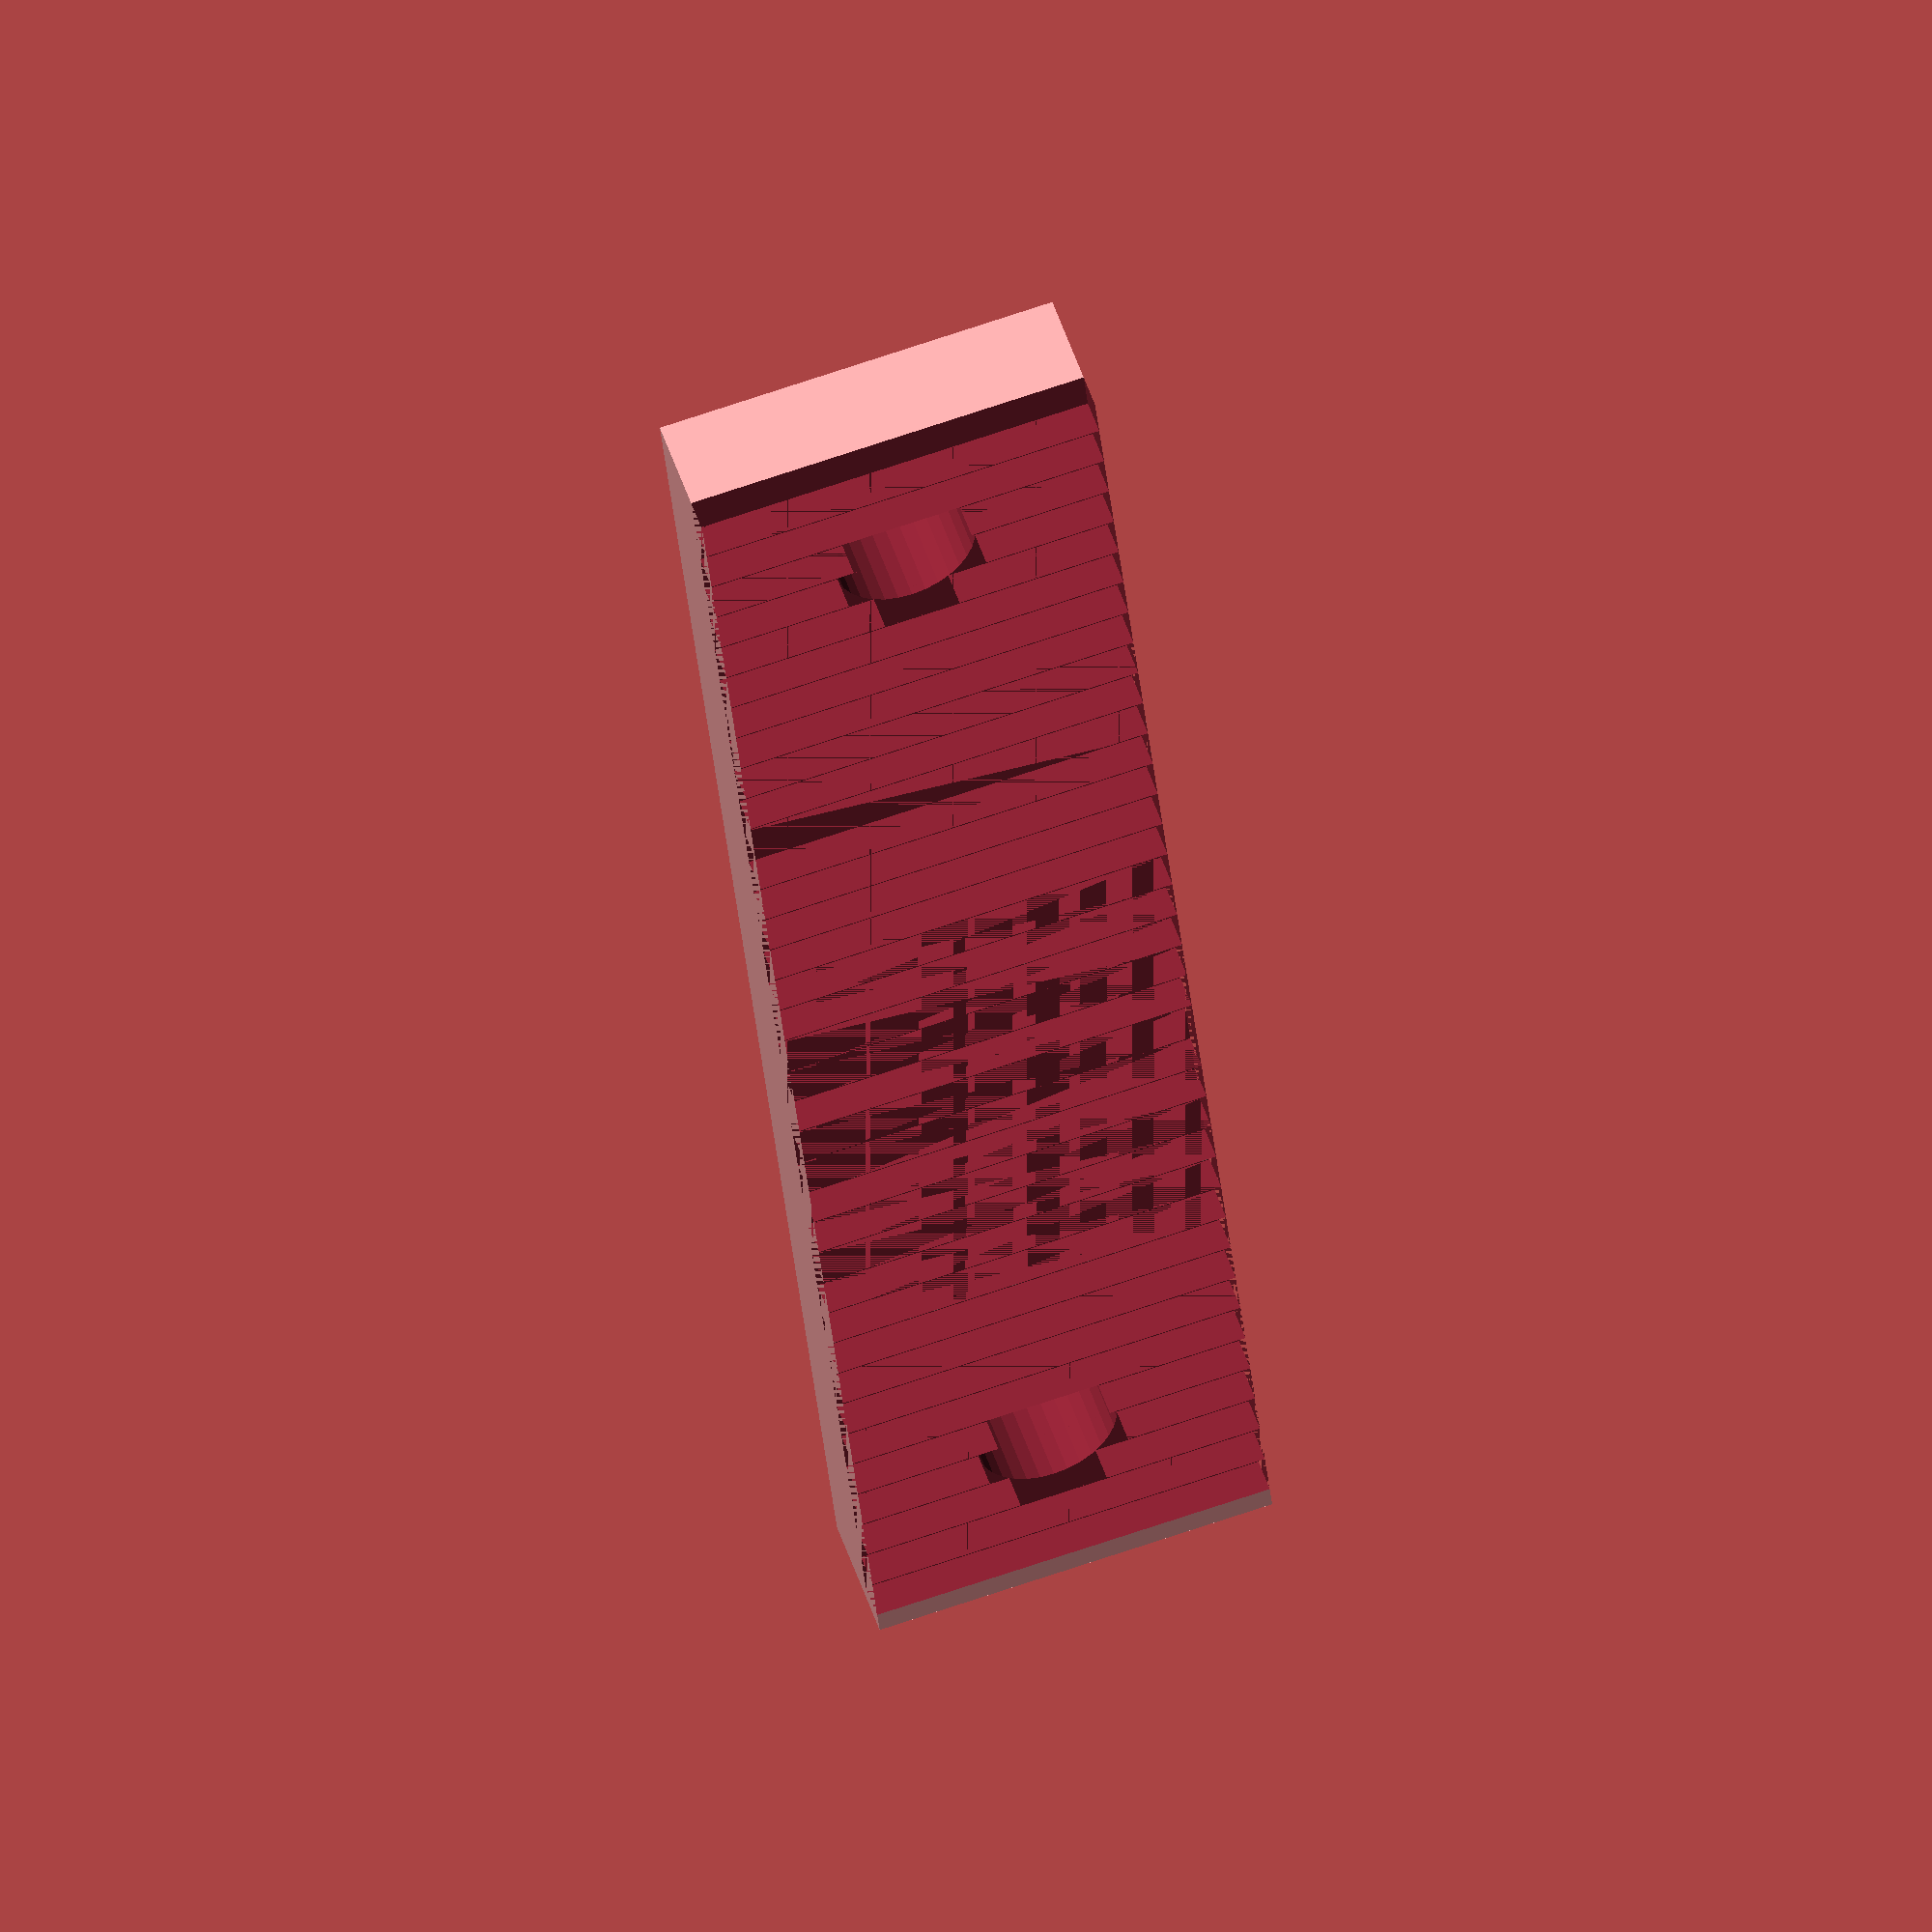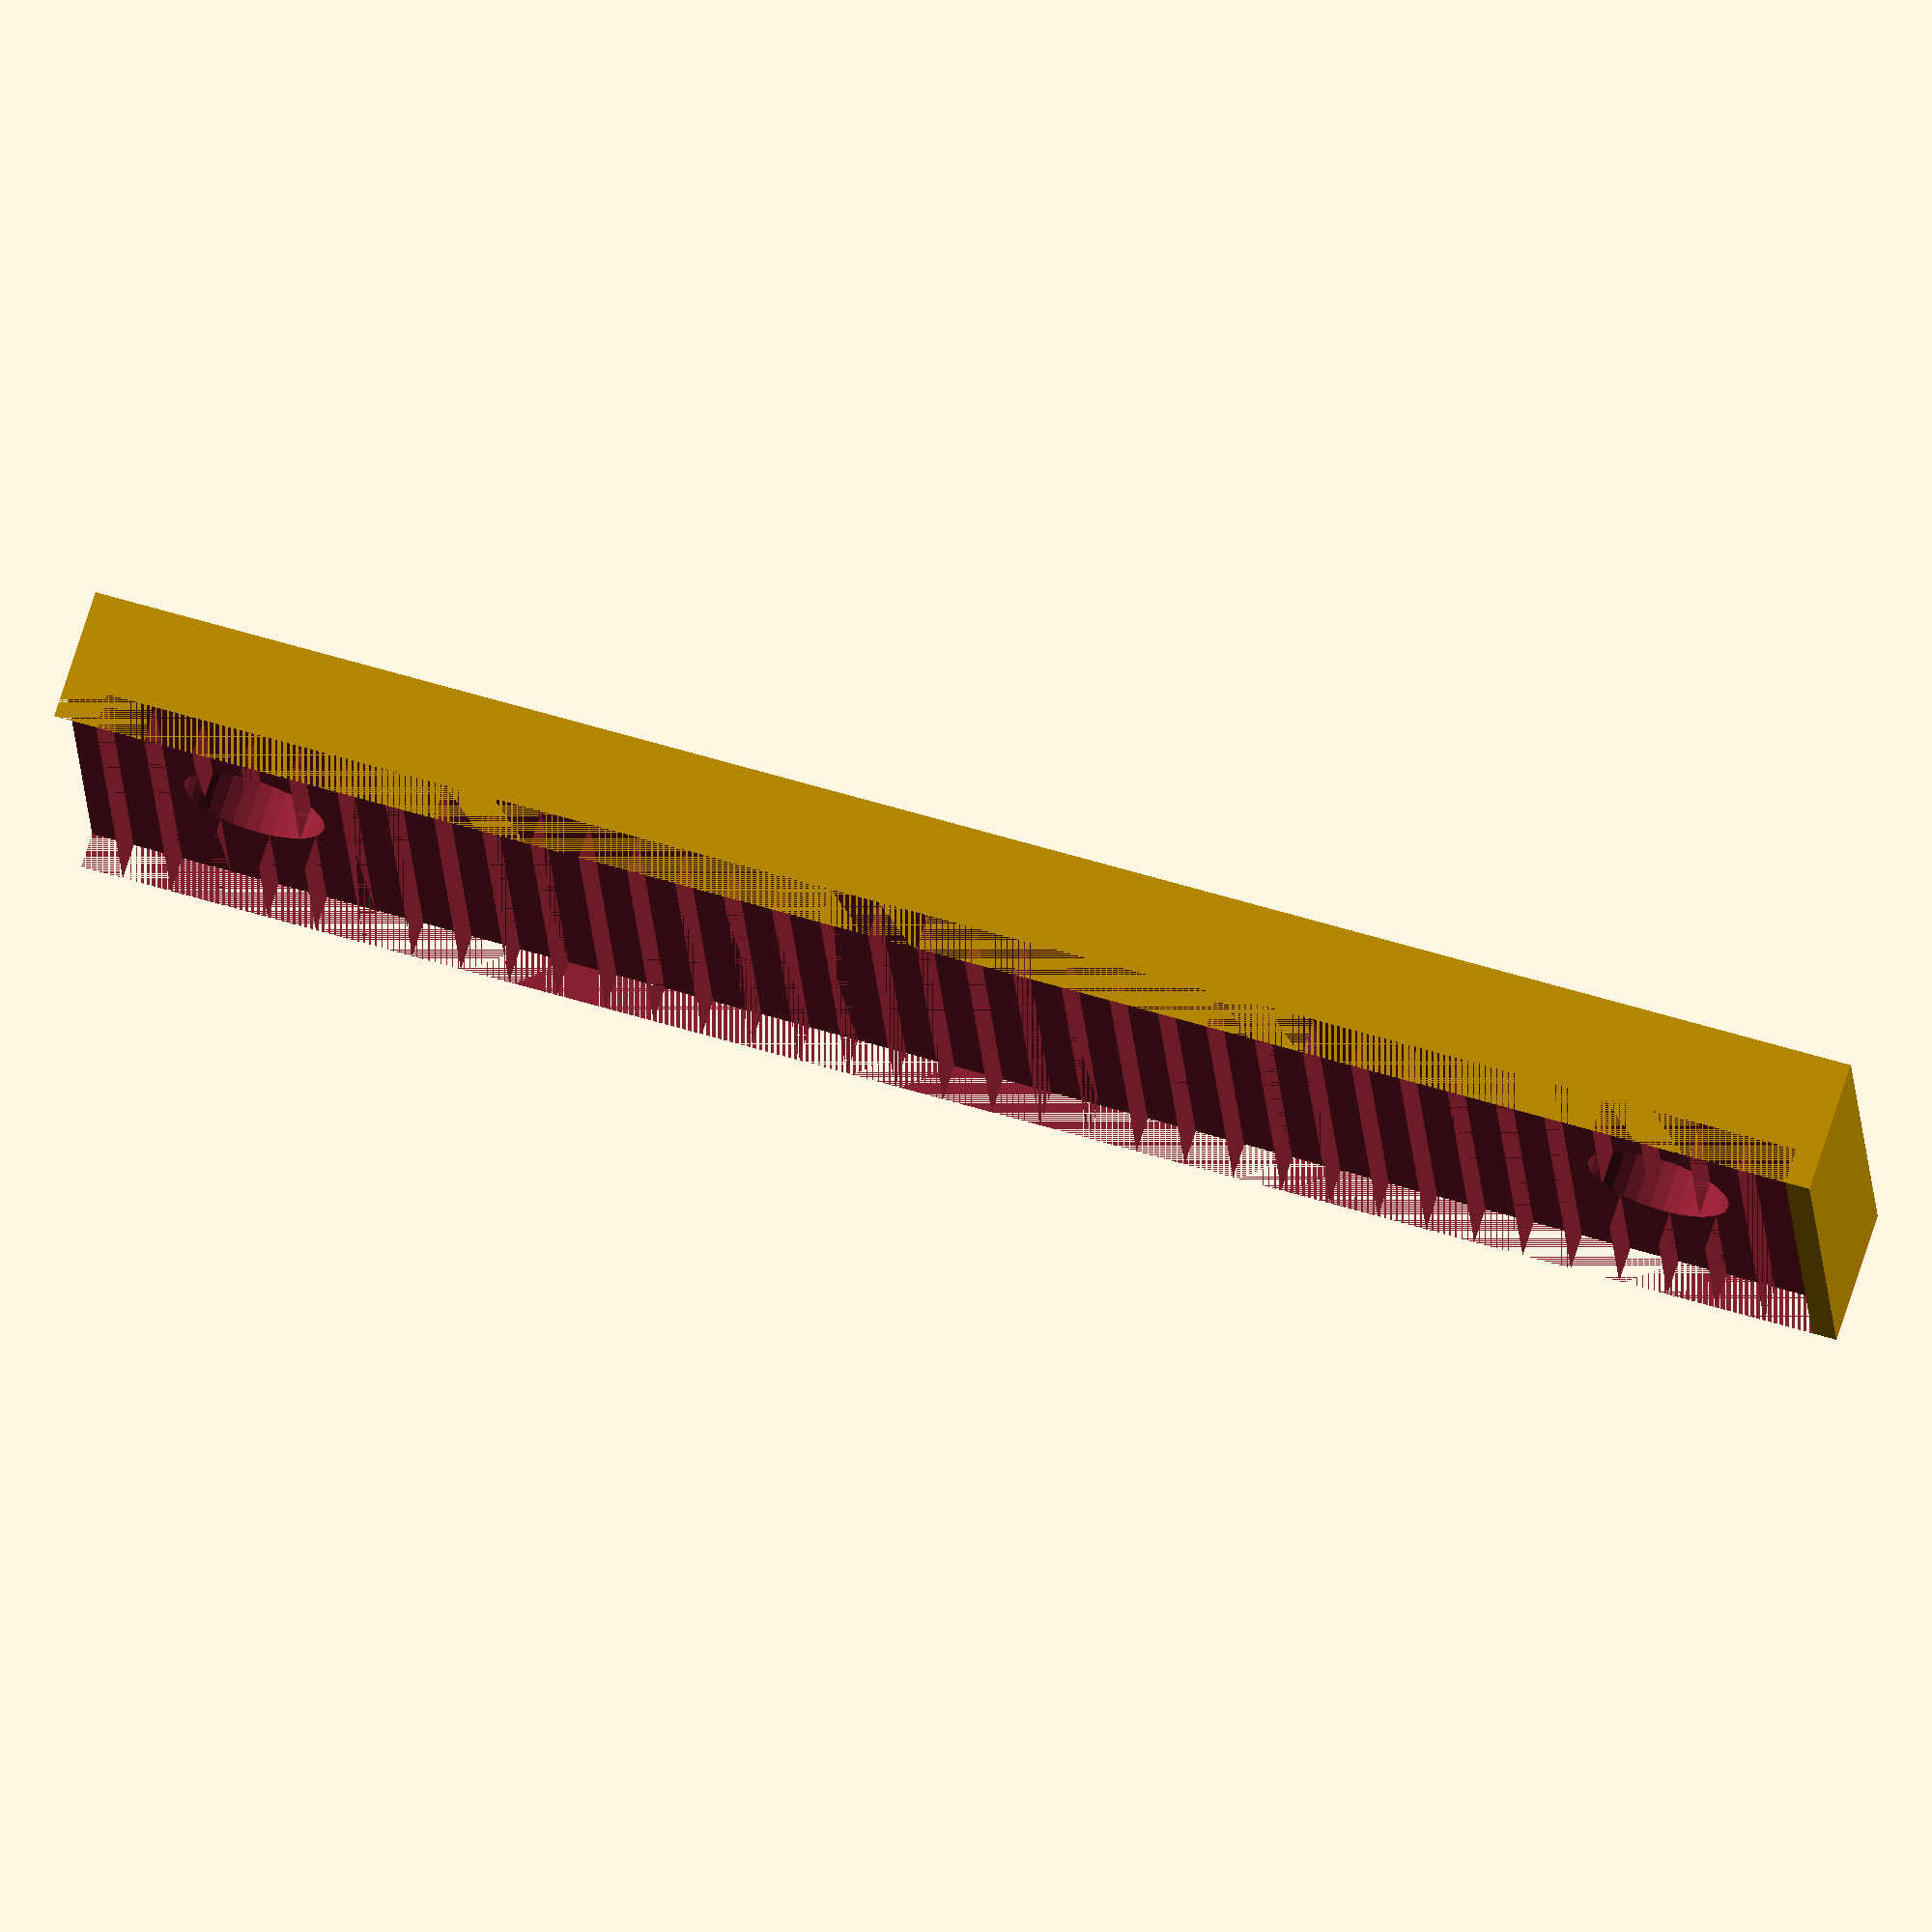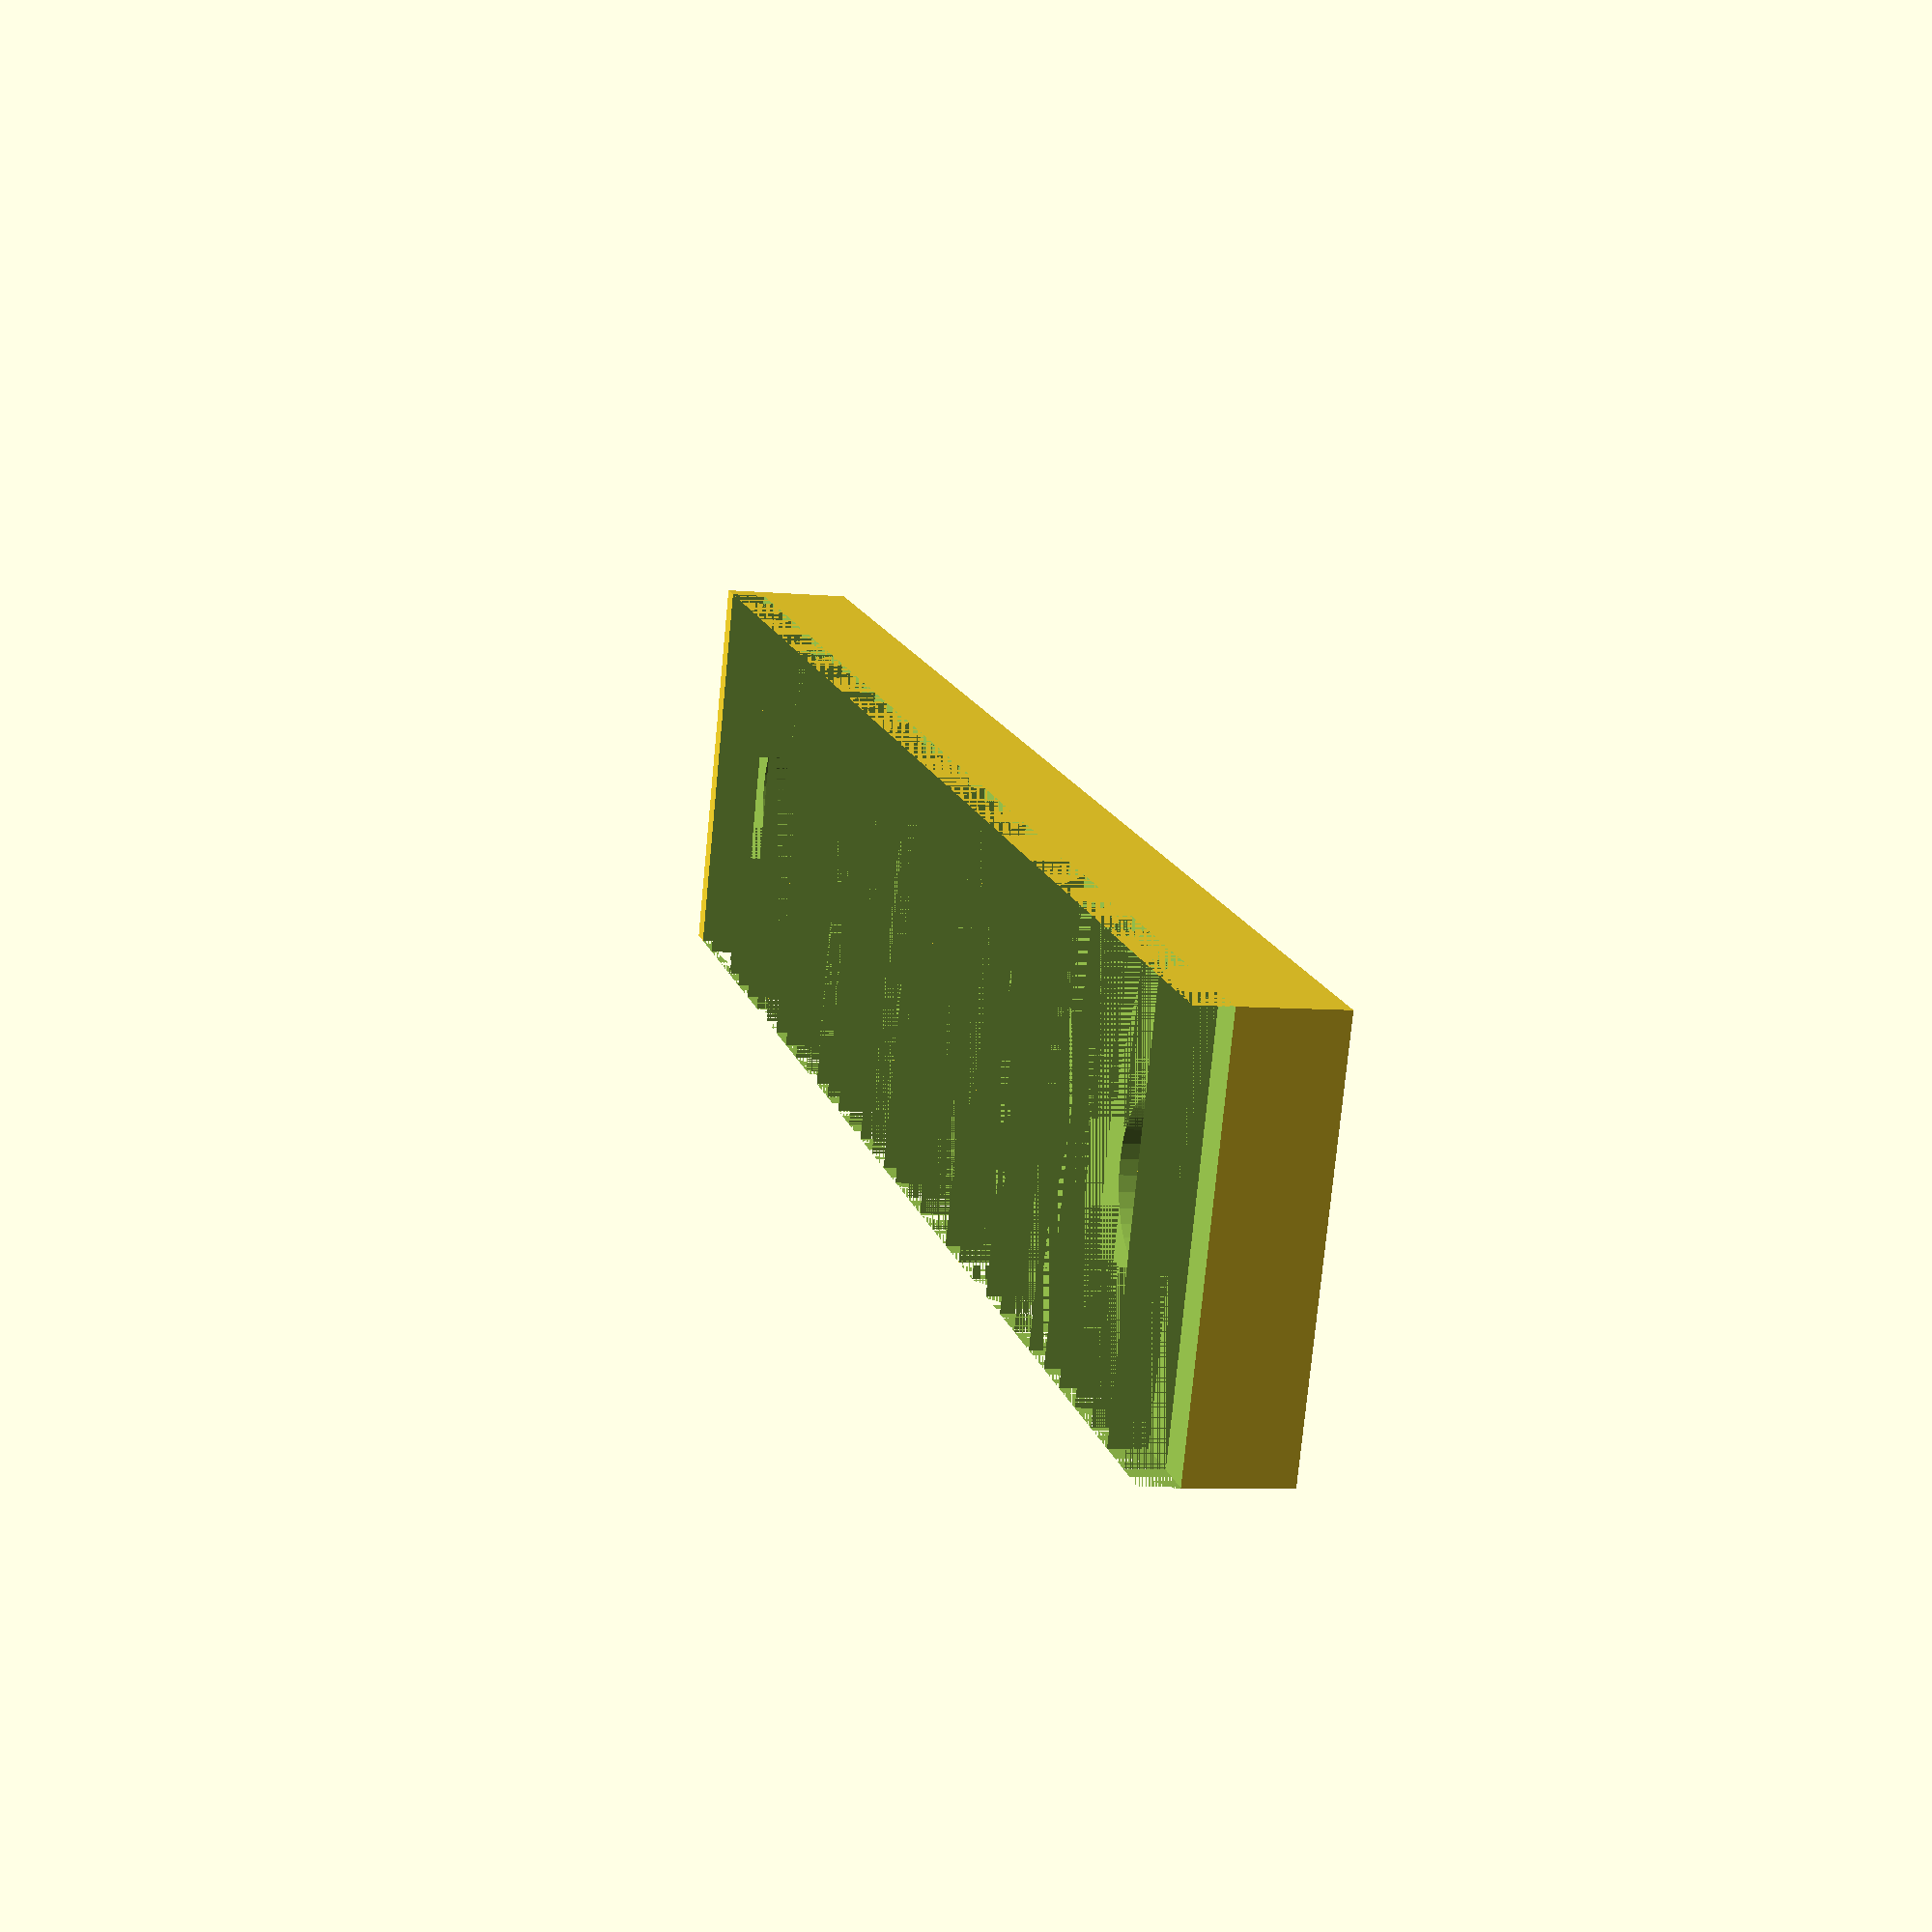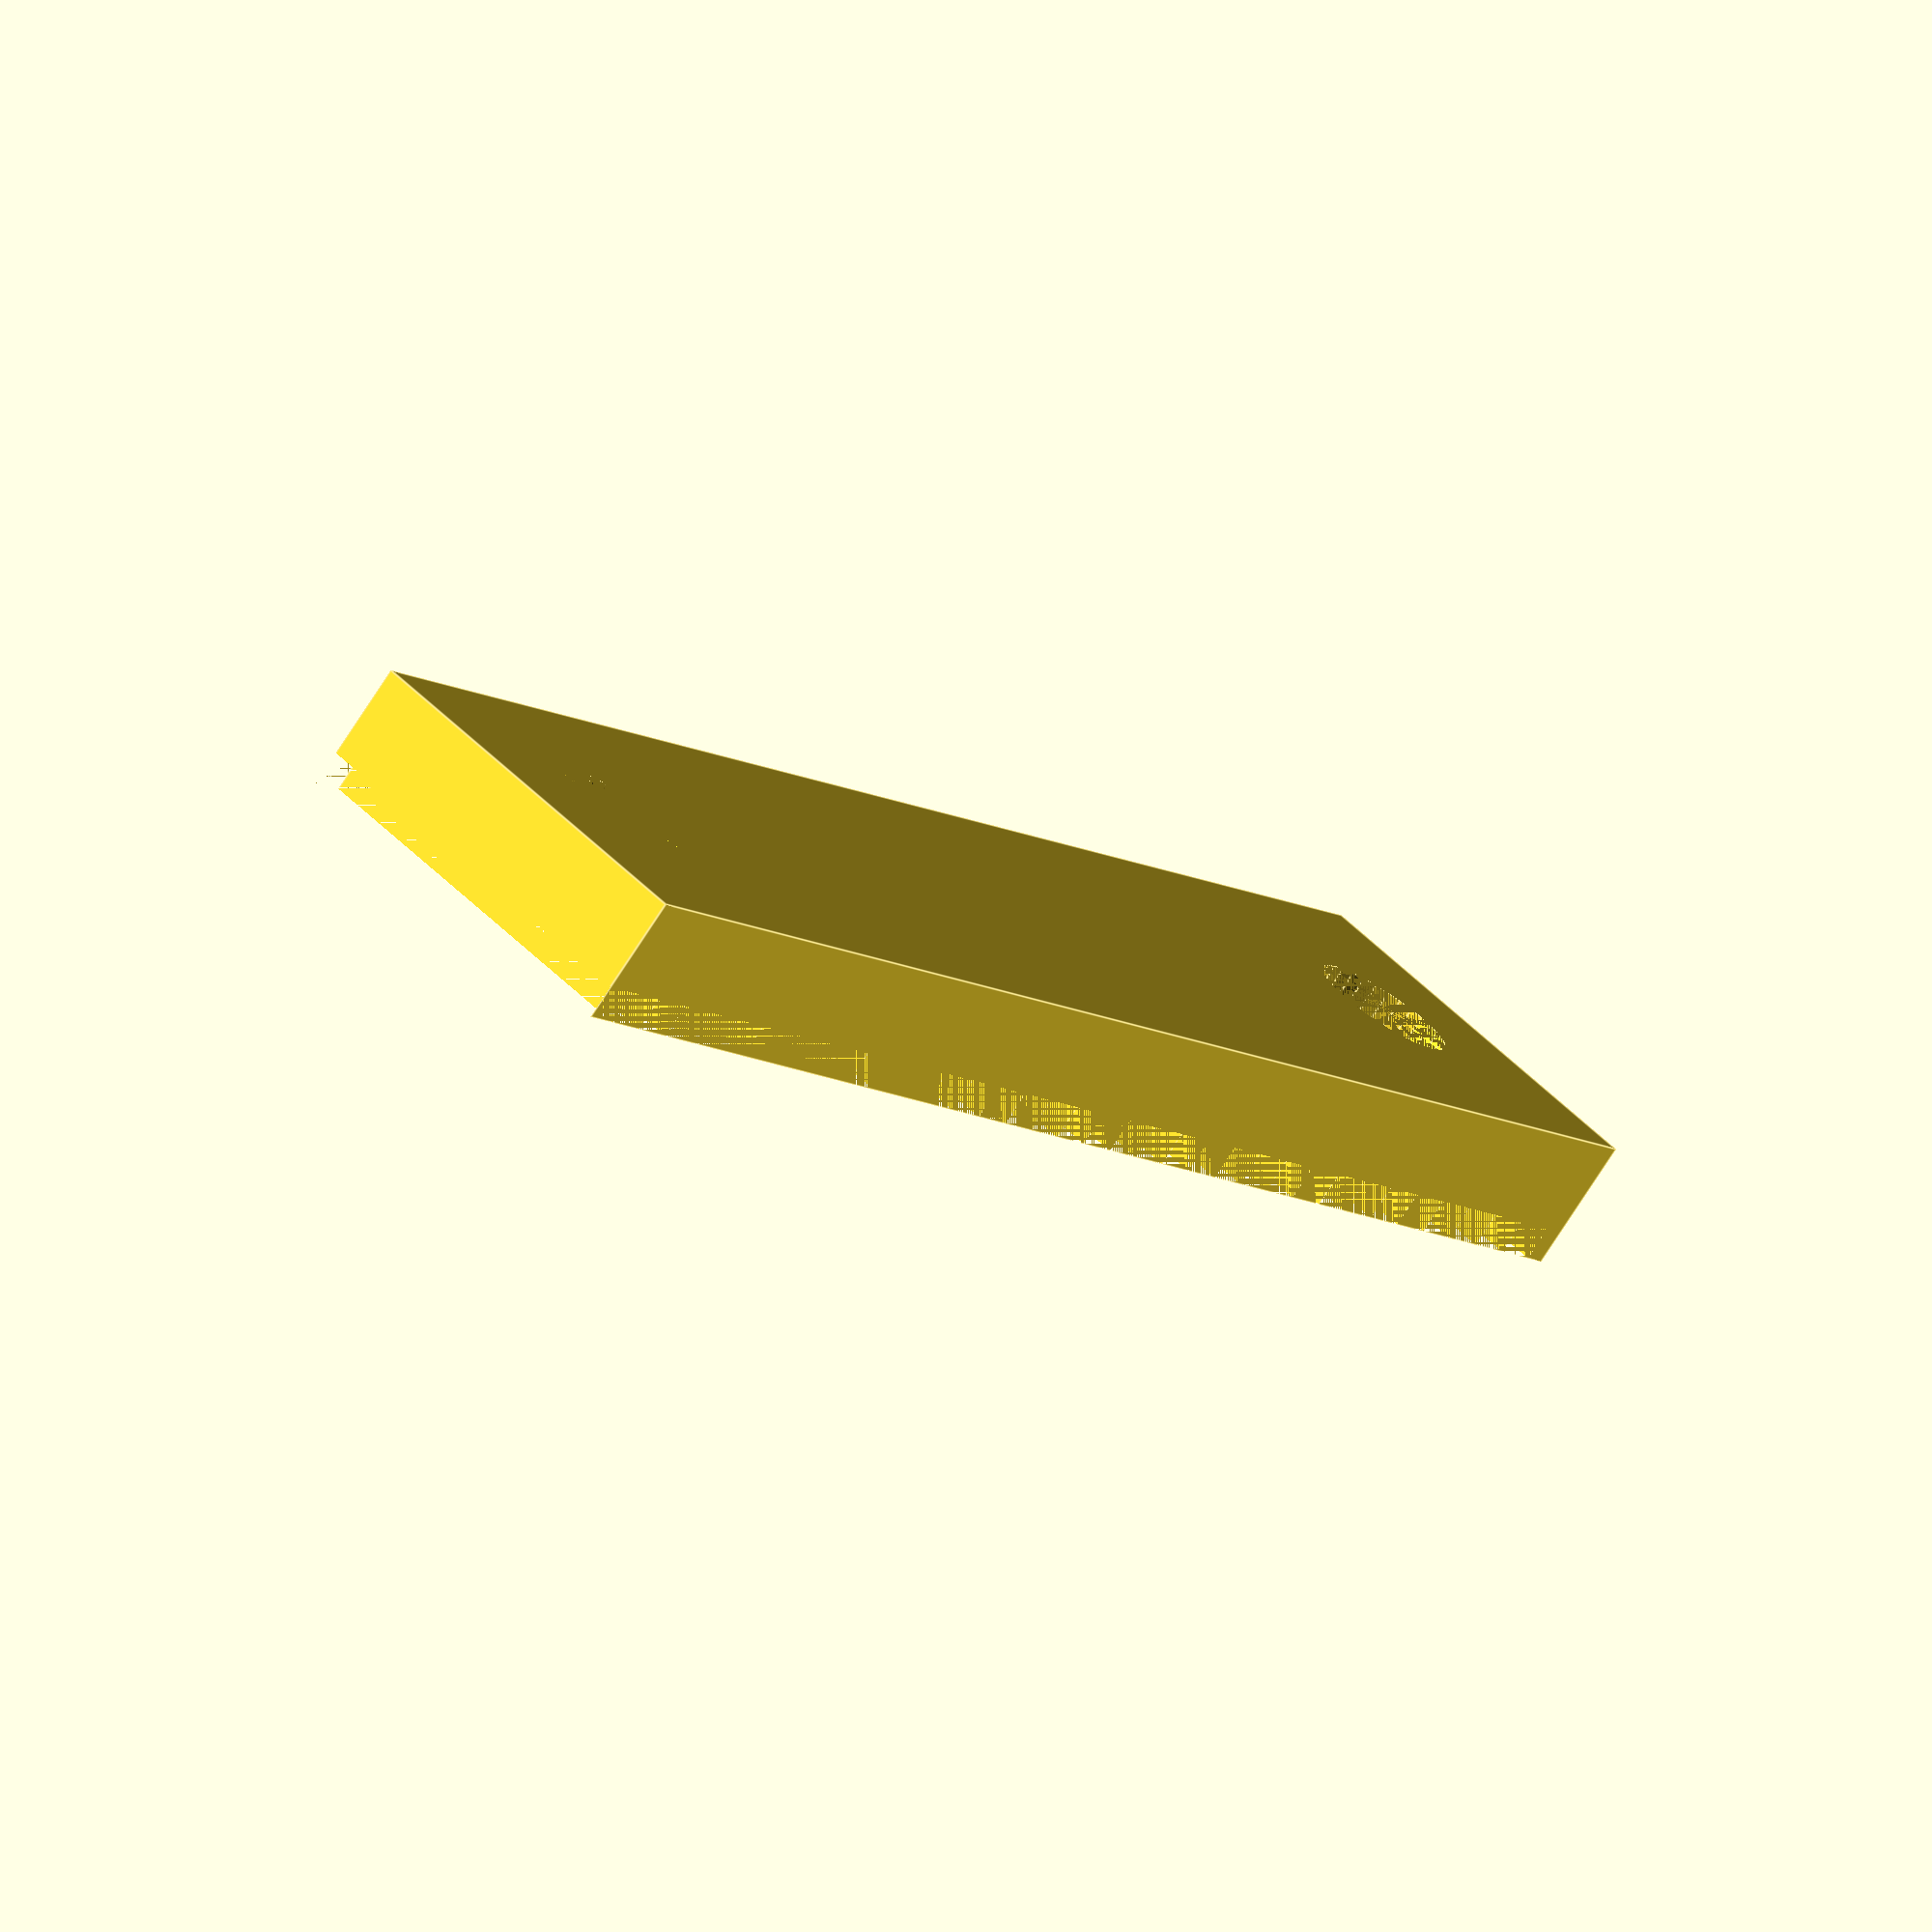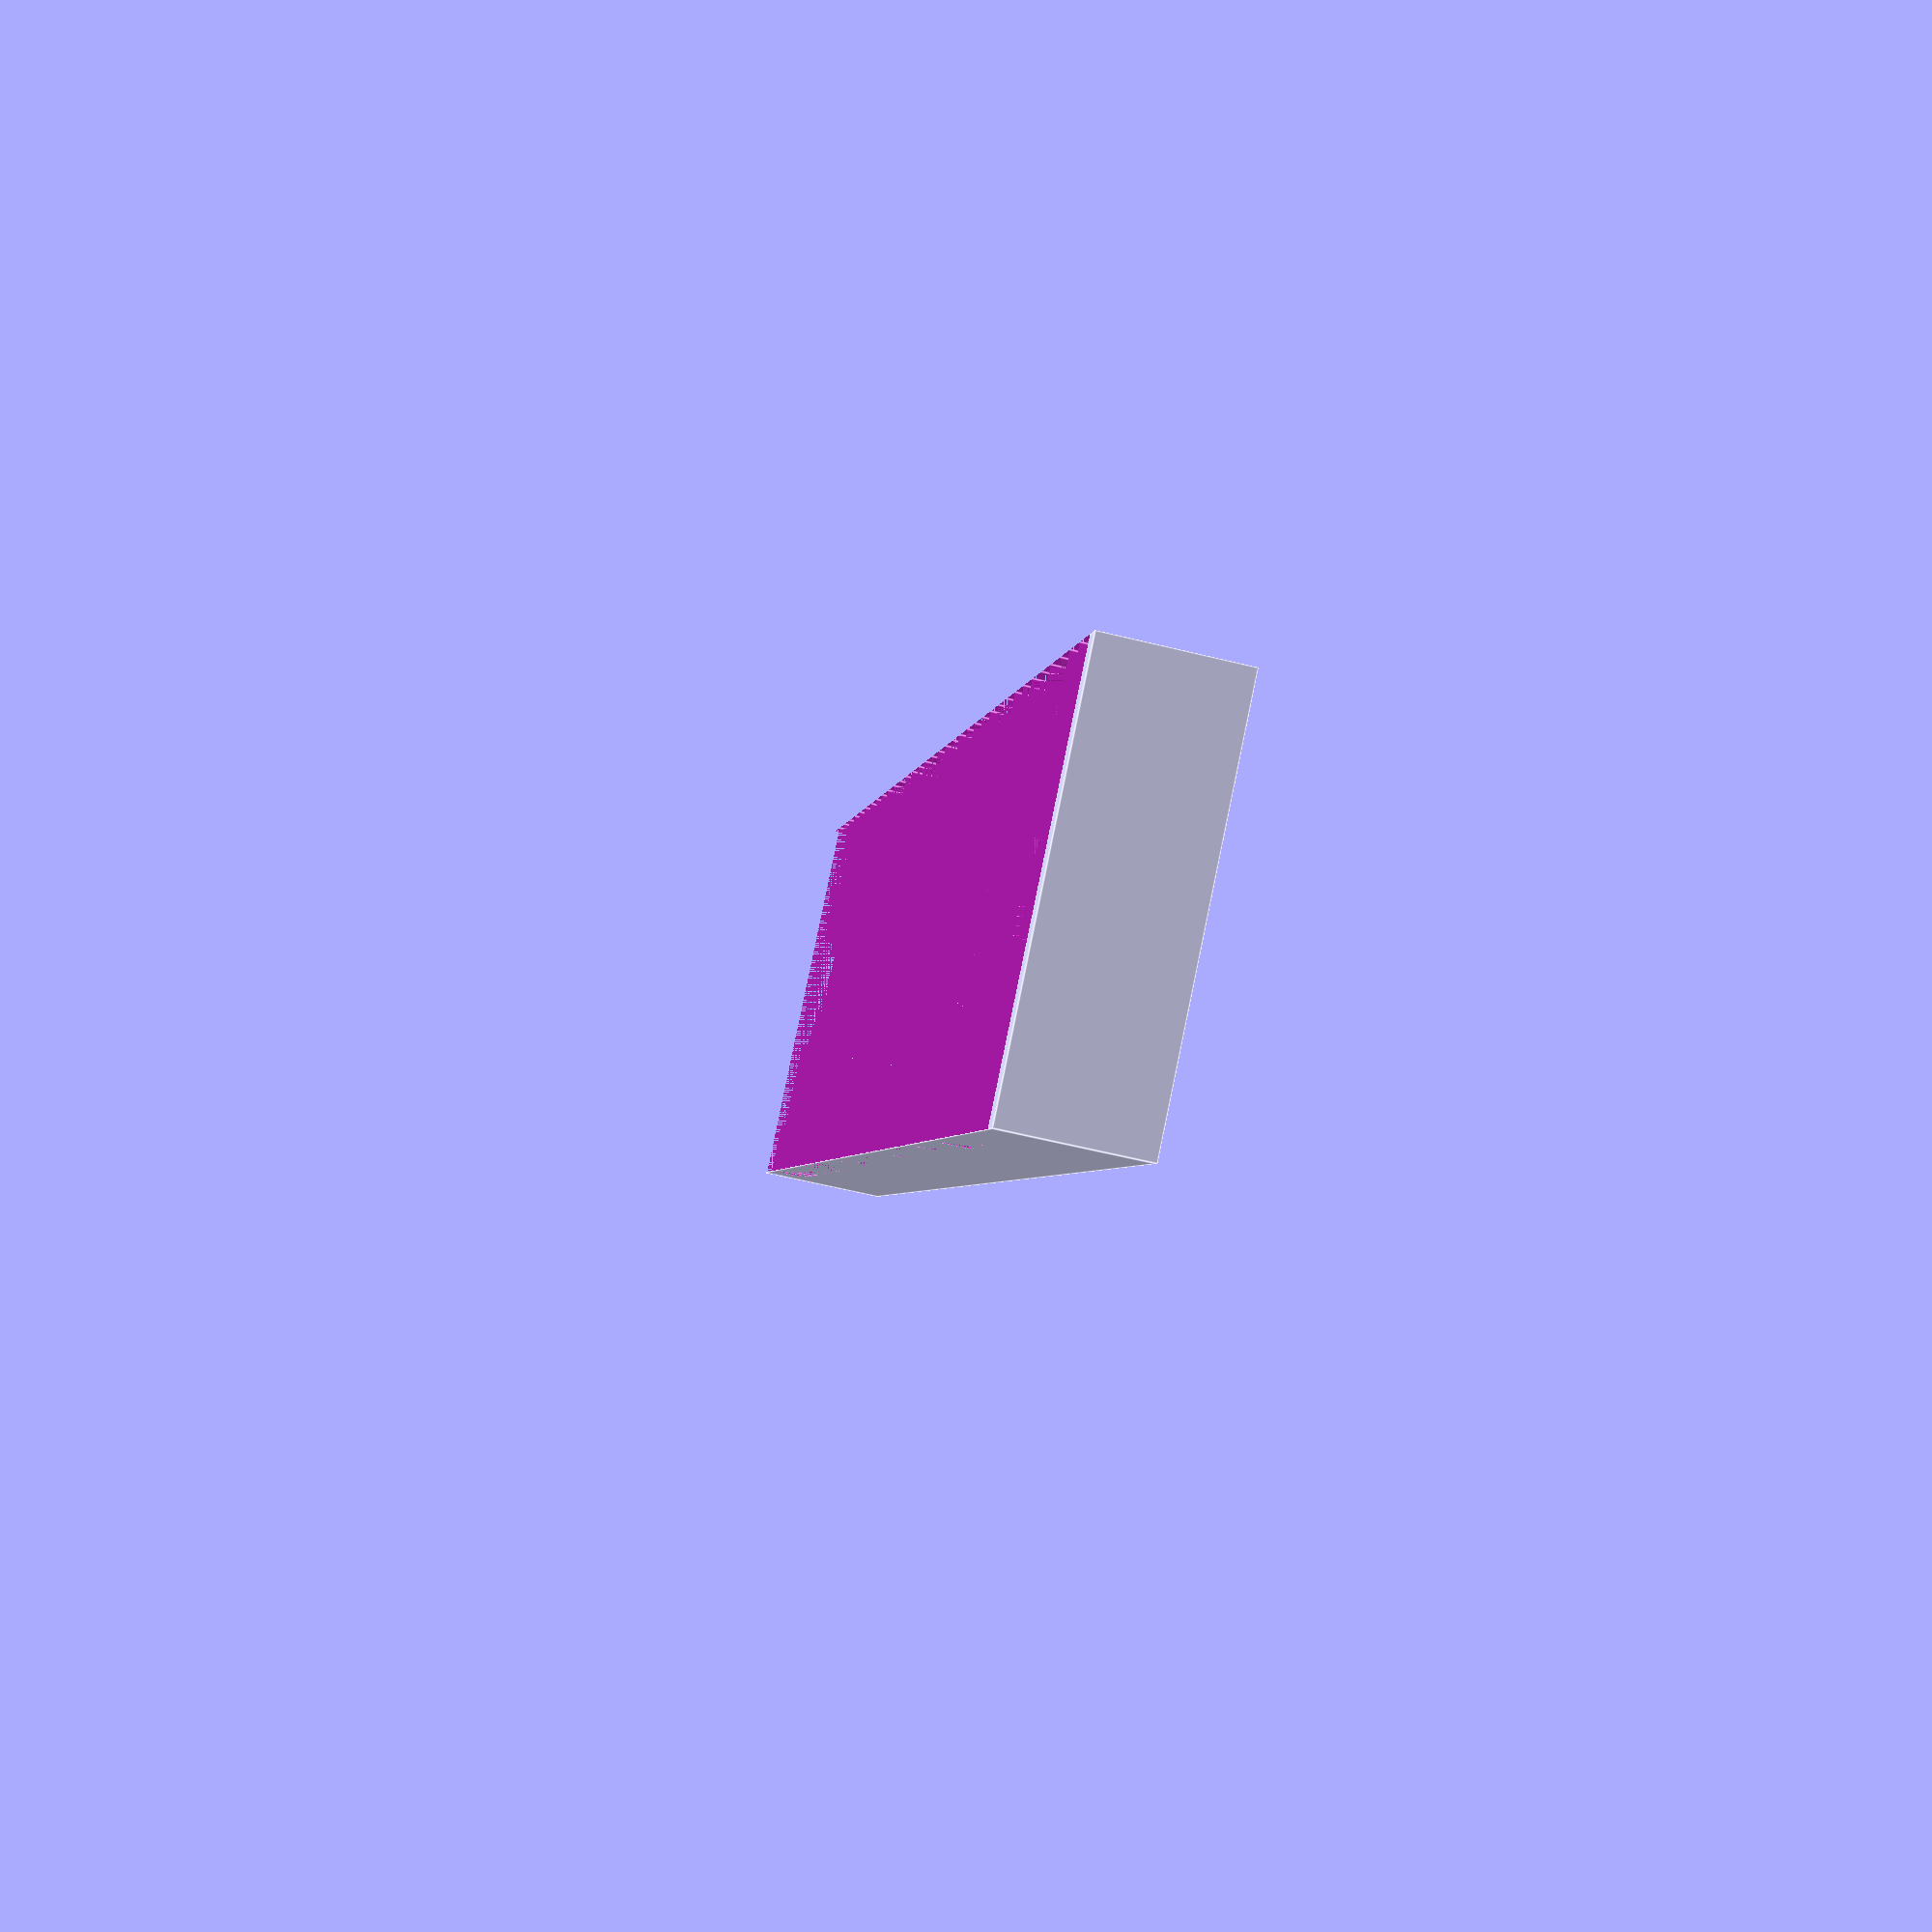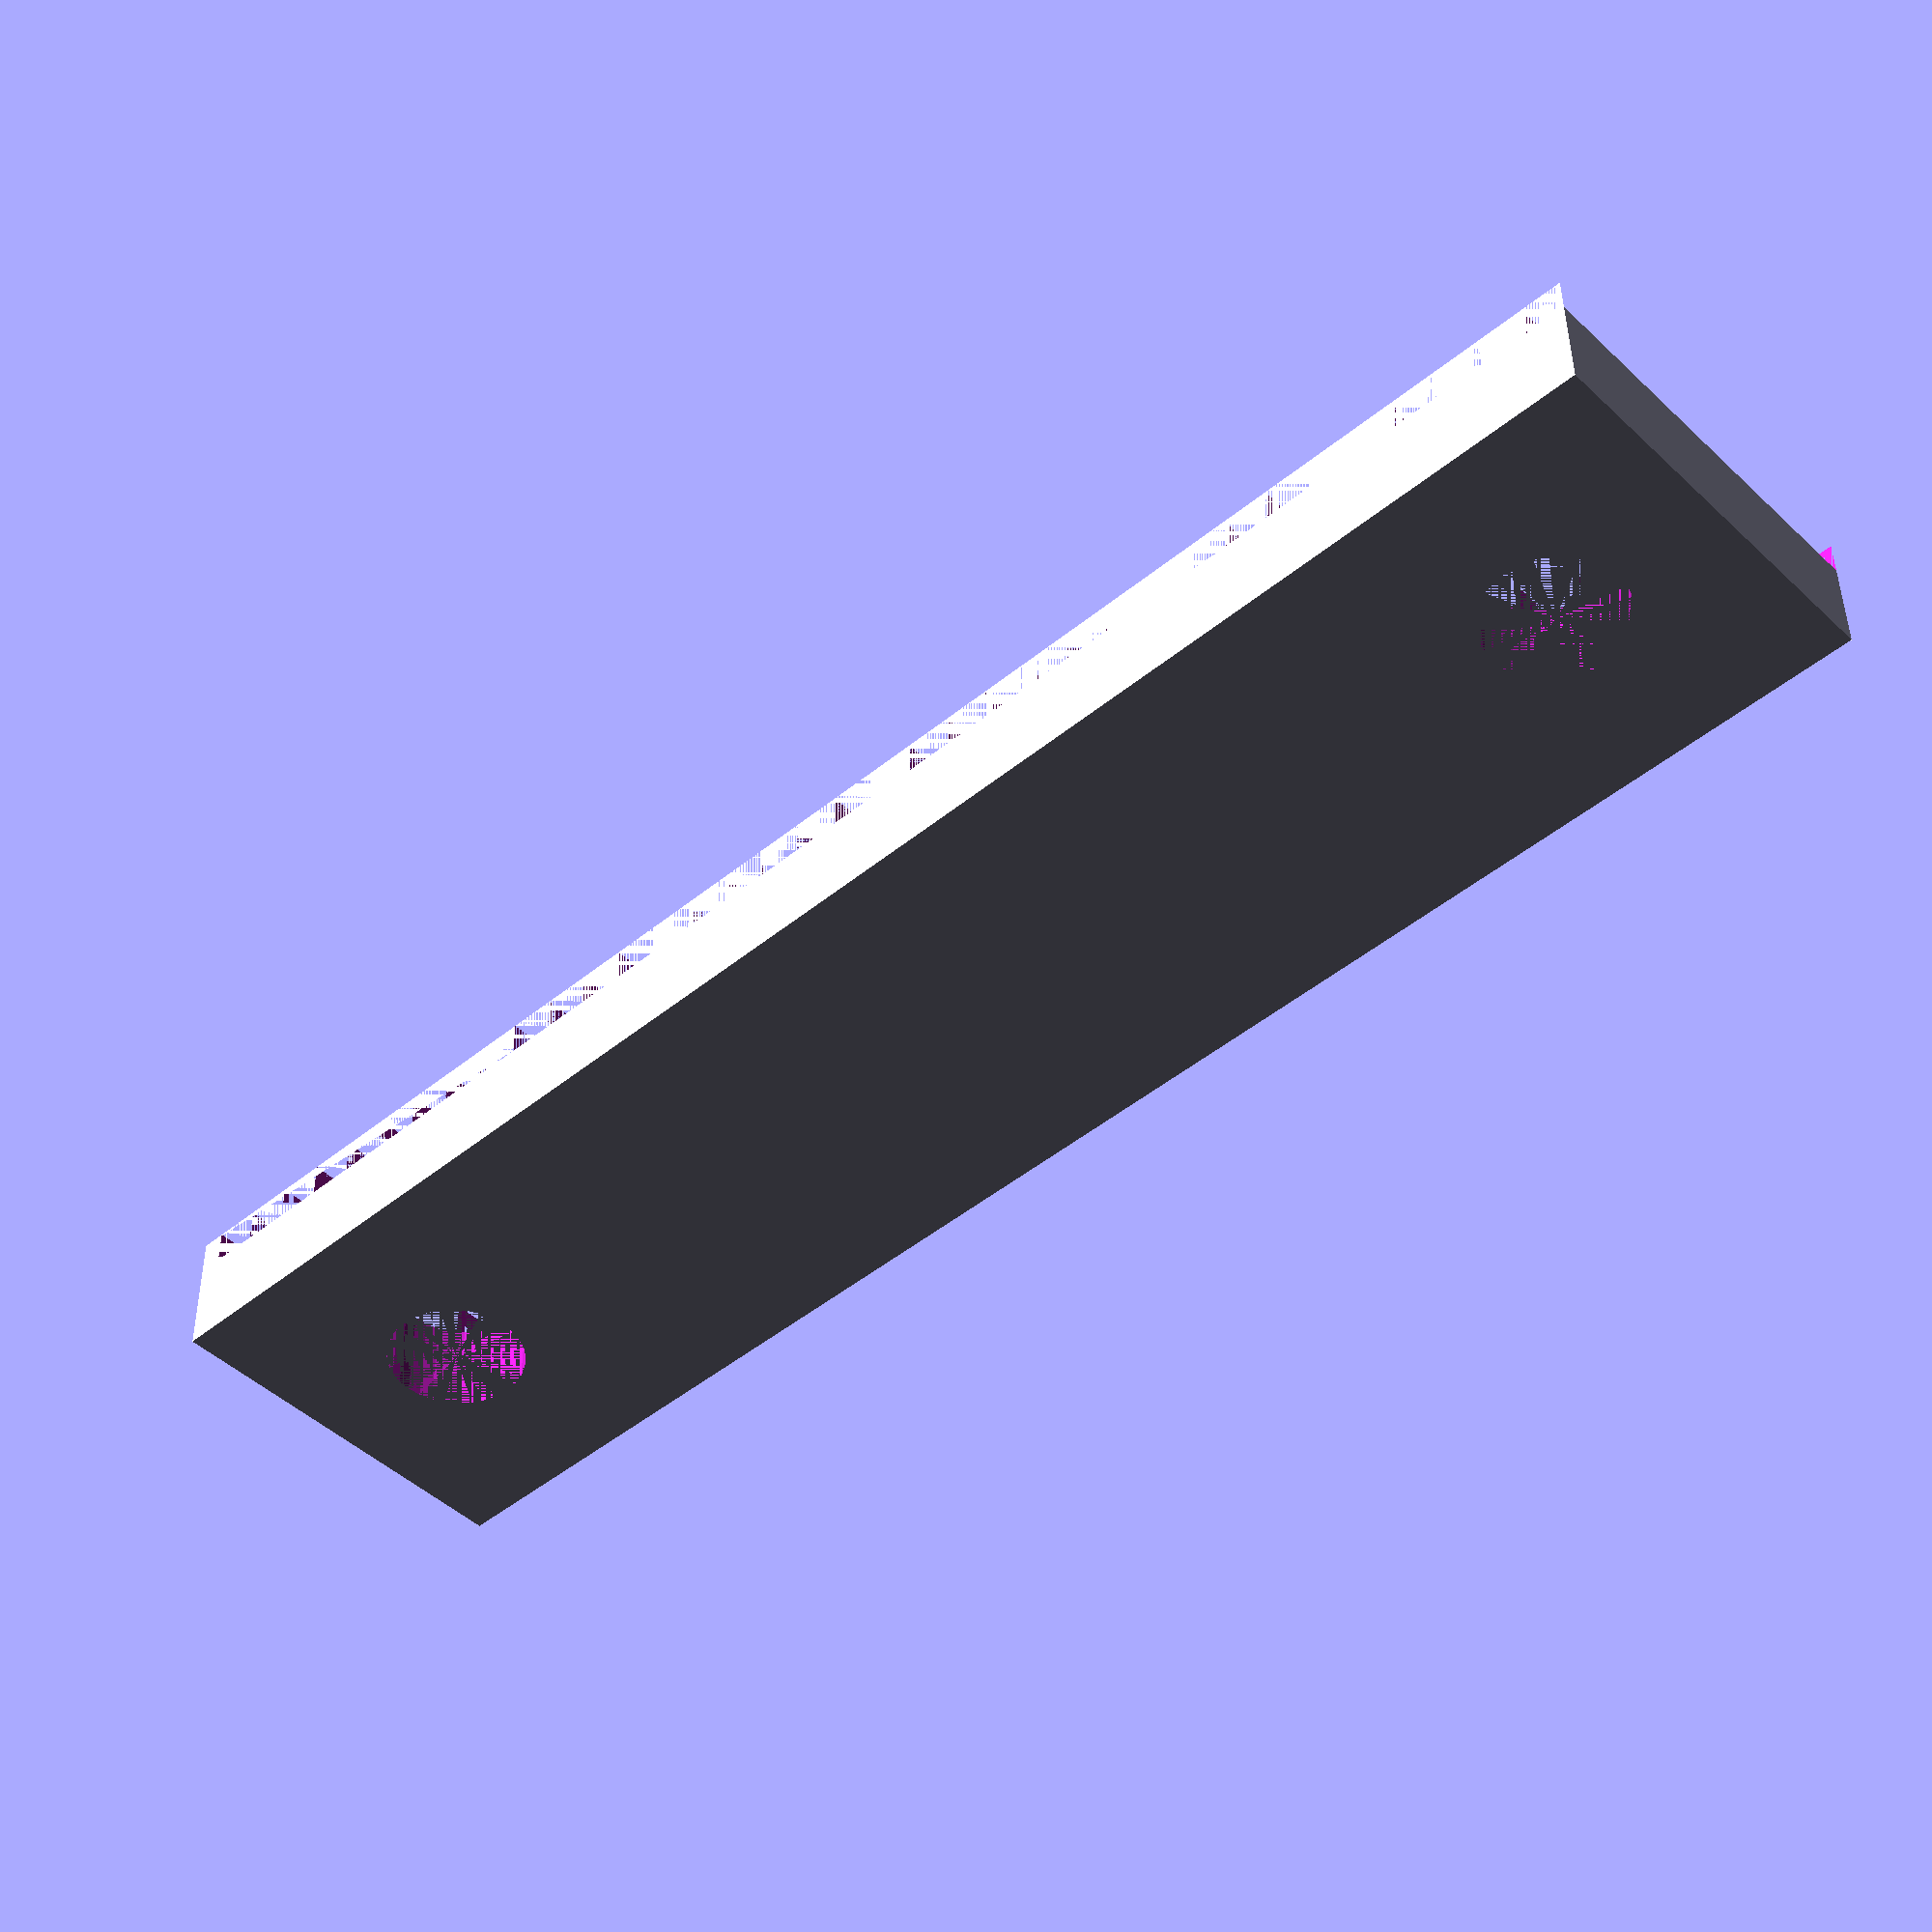
<openscad>
model_quality = 100;
$fn = model_quality;

// GT2 Belt Clamp Parameters
clamp_width = 9;    // Width of the clamp // TODO: Change
clamp_length = 40;  // Length of the clamp
clamp_height = 3;   // Height/thickness of the clamp // TODO: May need to be thicker

// GT2 Belt tooth parameters
tooth_spacing = 1.10; // 1.40;  // Space between teeth
tooth_width = tooth_spacing; // 0.85;   // Width of each tooth
tooth_depth = 0.9; // 0.65   // Depth of the teeth
num_teeth = floor(clamp_length / tooth_spacing);  // Calculate number of teeth

// Screw hole parameters
hole_diameter = 3.2;  // M3 screw holes
hole_distance = 32;   // Distance between screw holes
hole_margin = (clamp_length - hole_distance) / 2;

module gt2_belt_clamp() {
  difference() {
    // Main body
    cube([clamp_length, clamp_width, clamp_height]);

    // Create teeth pattern
    translate([tooth_spacing/2, 0, (clamp_height - tooth_depth) + 0.1 ])
    for(i = [0:num_teeth-1]) {
      translate([i * tooth_spacing, 0, 0])
      cube([tooth_width, clamp_width, tooth_depth]);
    }

    // Screw holes
    translate([hole_margin, clamp_width/2, 0]) {
      cylinder(h=clamp_height, d=hole_diameter, $fn=32);
      translate([hole_distance, 0, 0])
      cylinder(h=clamp_height, d=hole_diameter, $fn=32);
    }
  }
}

// Render the clamp
gt2_belt_clamp();

</openscad>
<views>
elev=128.6 azim=84.2 roll=198.0 proj=o view=solid
elev=290.2 azim=176.1 roll=17.4 proj=o view=solid
elev=6.7 azim=21.2 roll=74.5 proj=p view=solid
elev=256.0 azim=232.1 roll=32.9 proj=o view=edges
elev=59.5 azim=235.1 roll=75.7 proj=p view=edges
elev=136.5 azim=42.8 roll=0.5 proj=p view=solid
</views>
